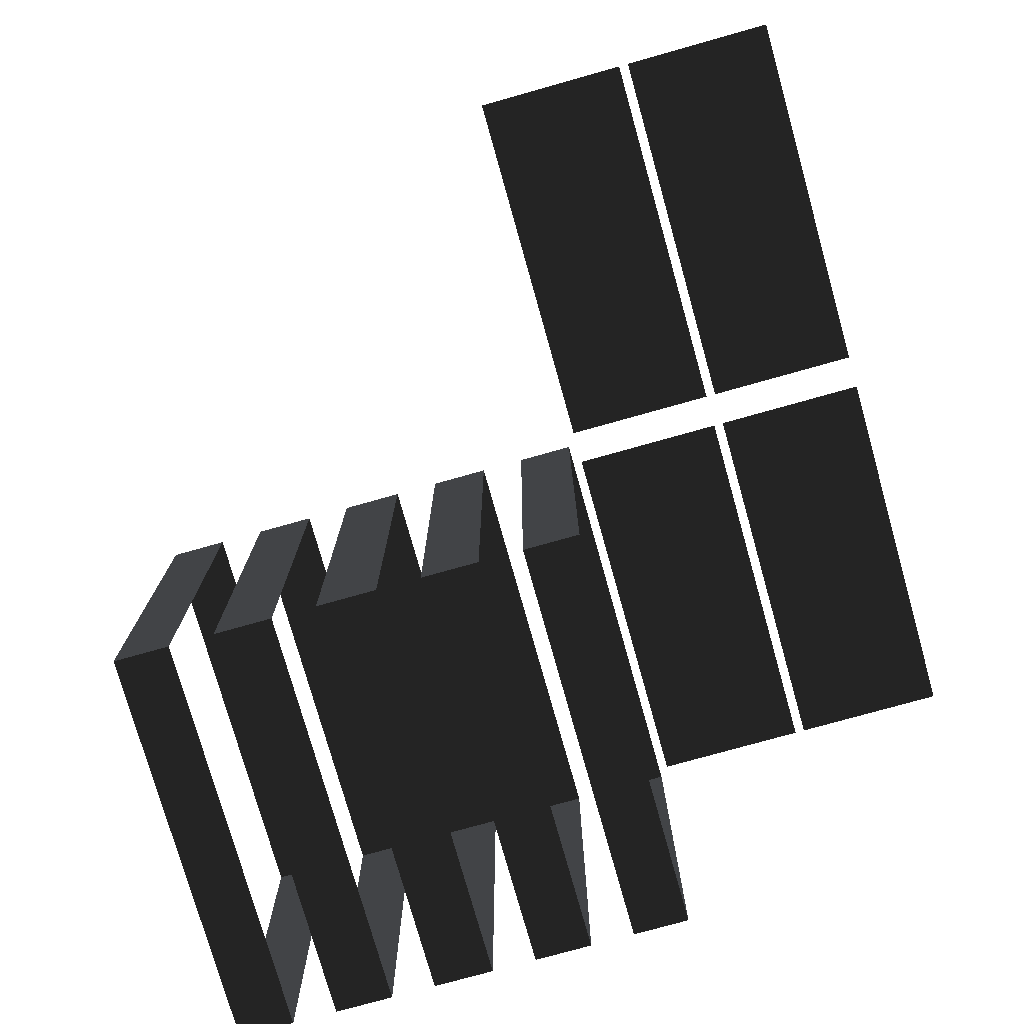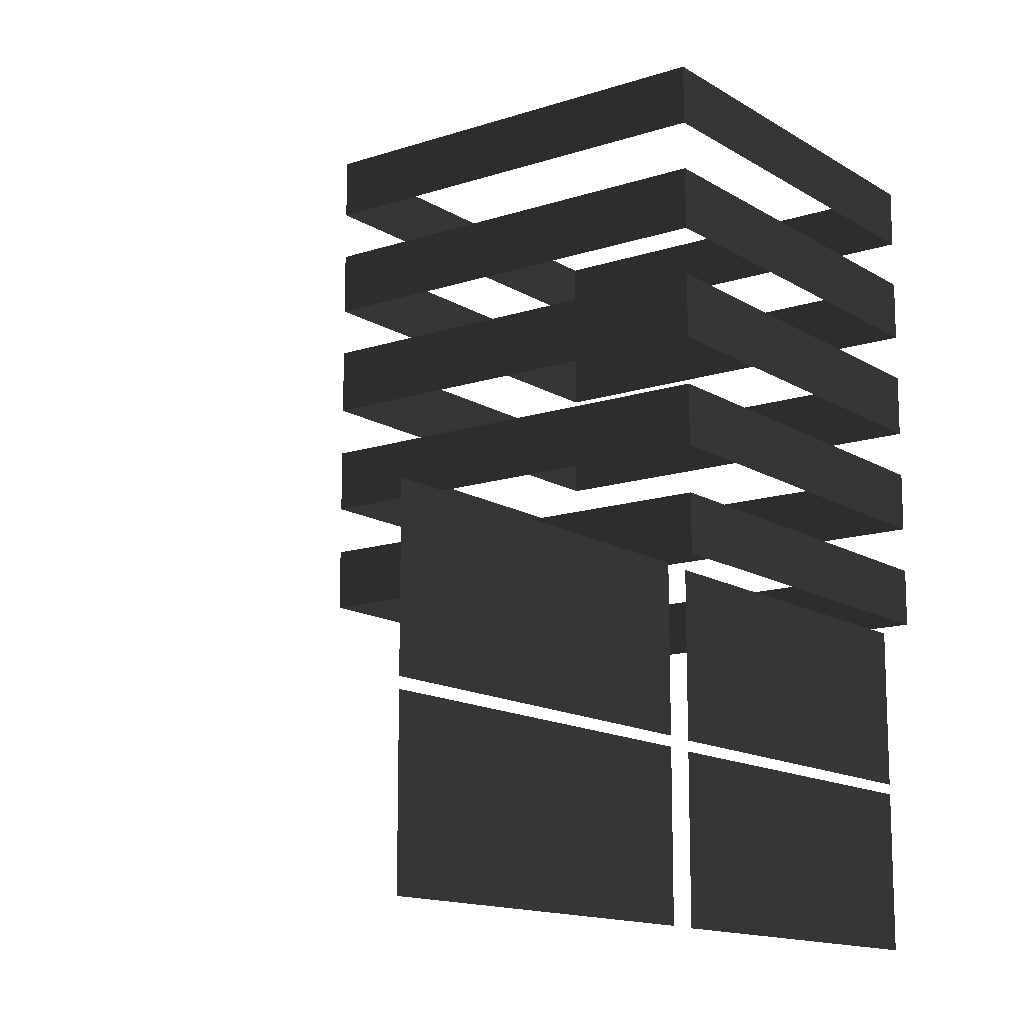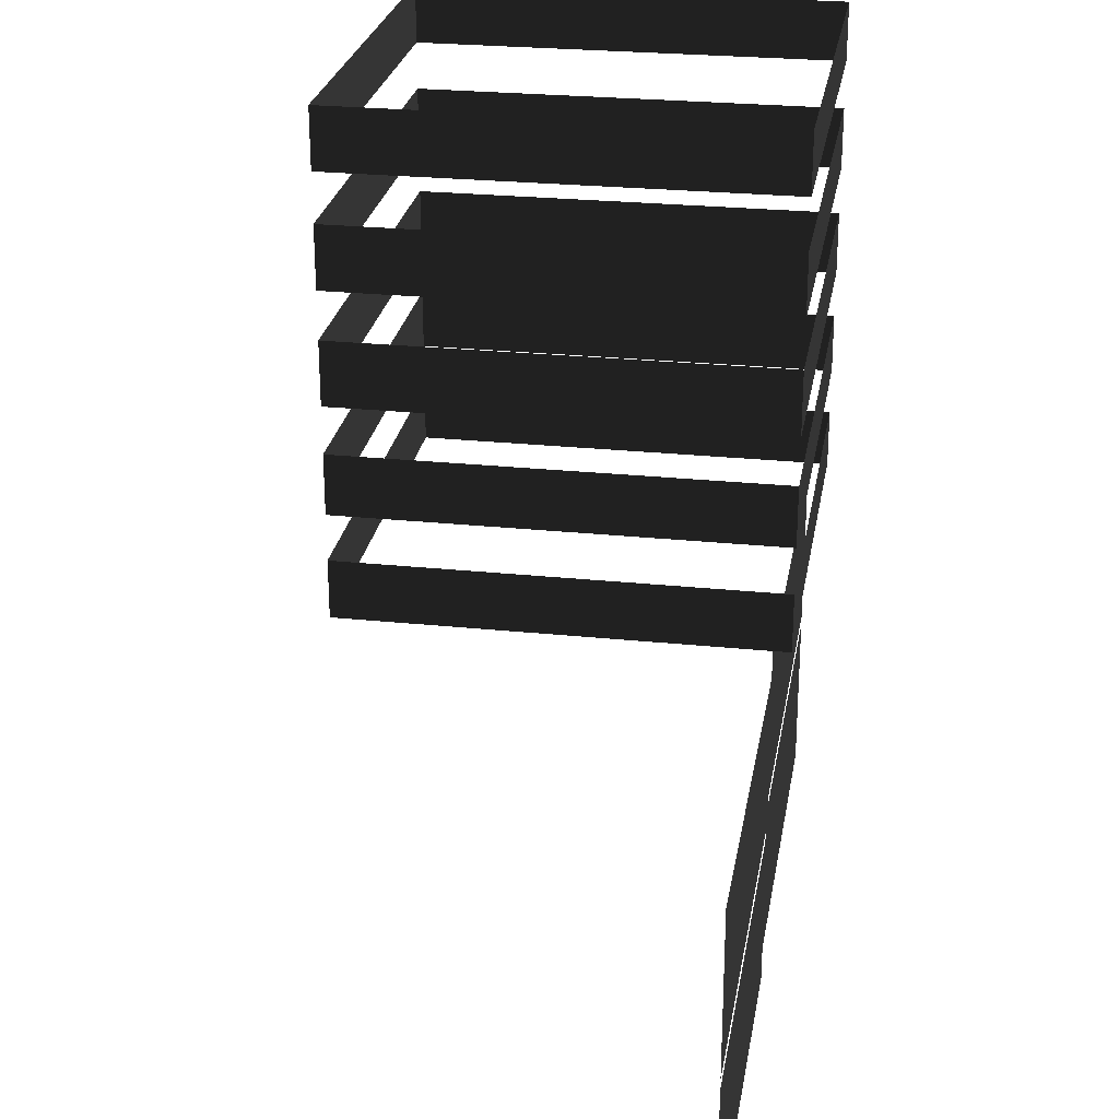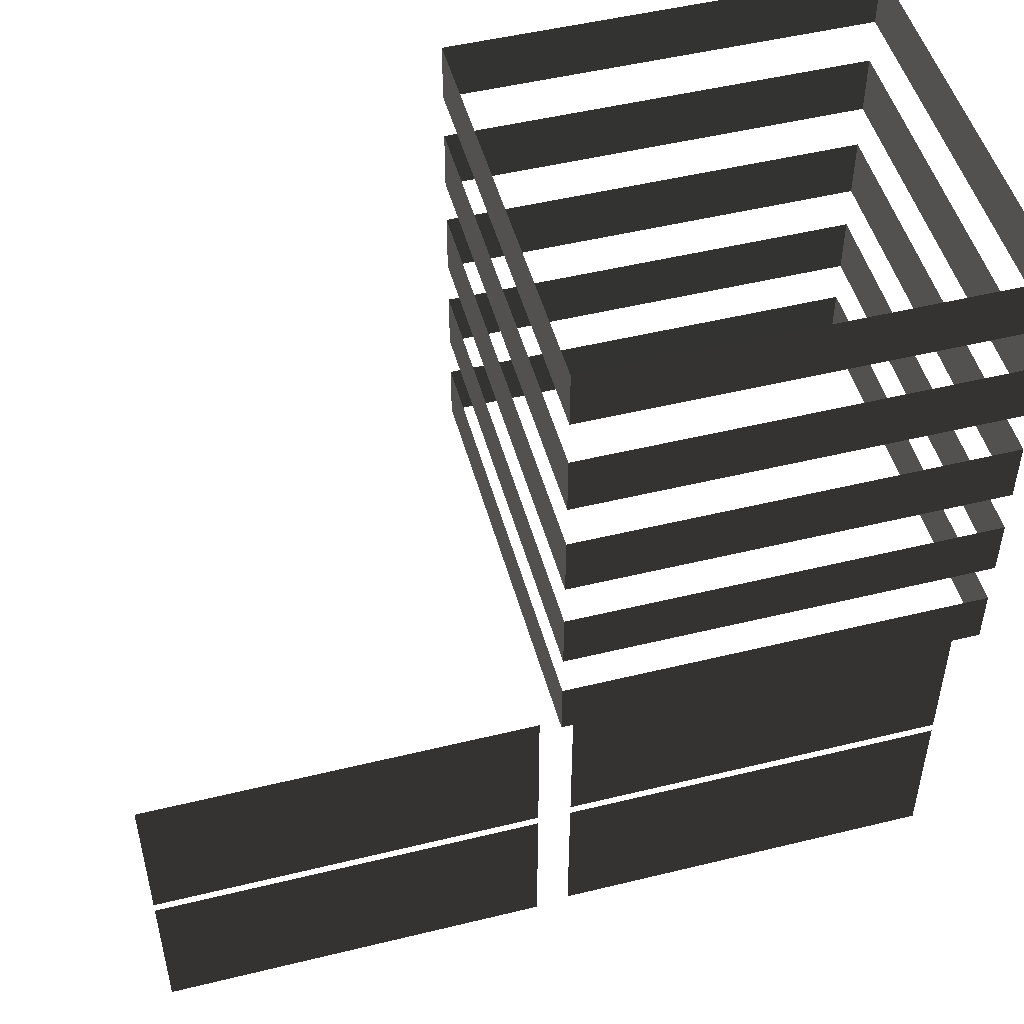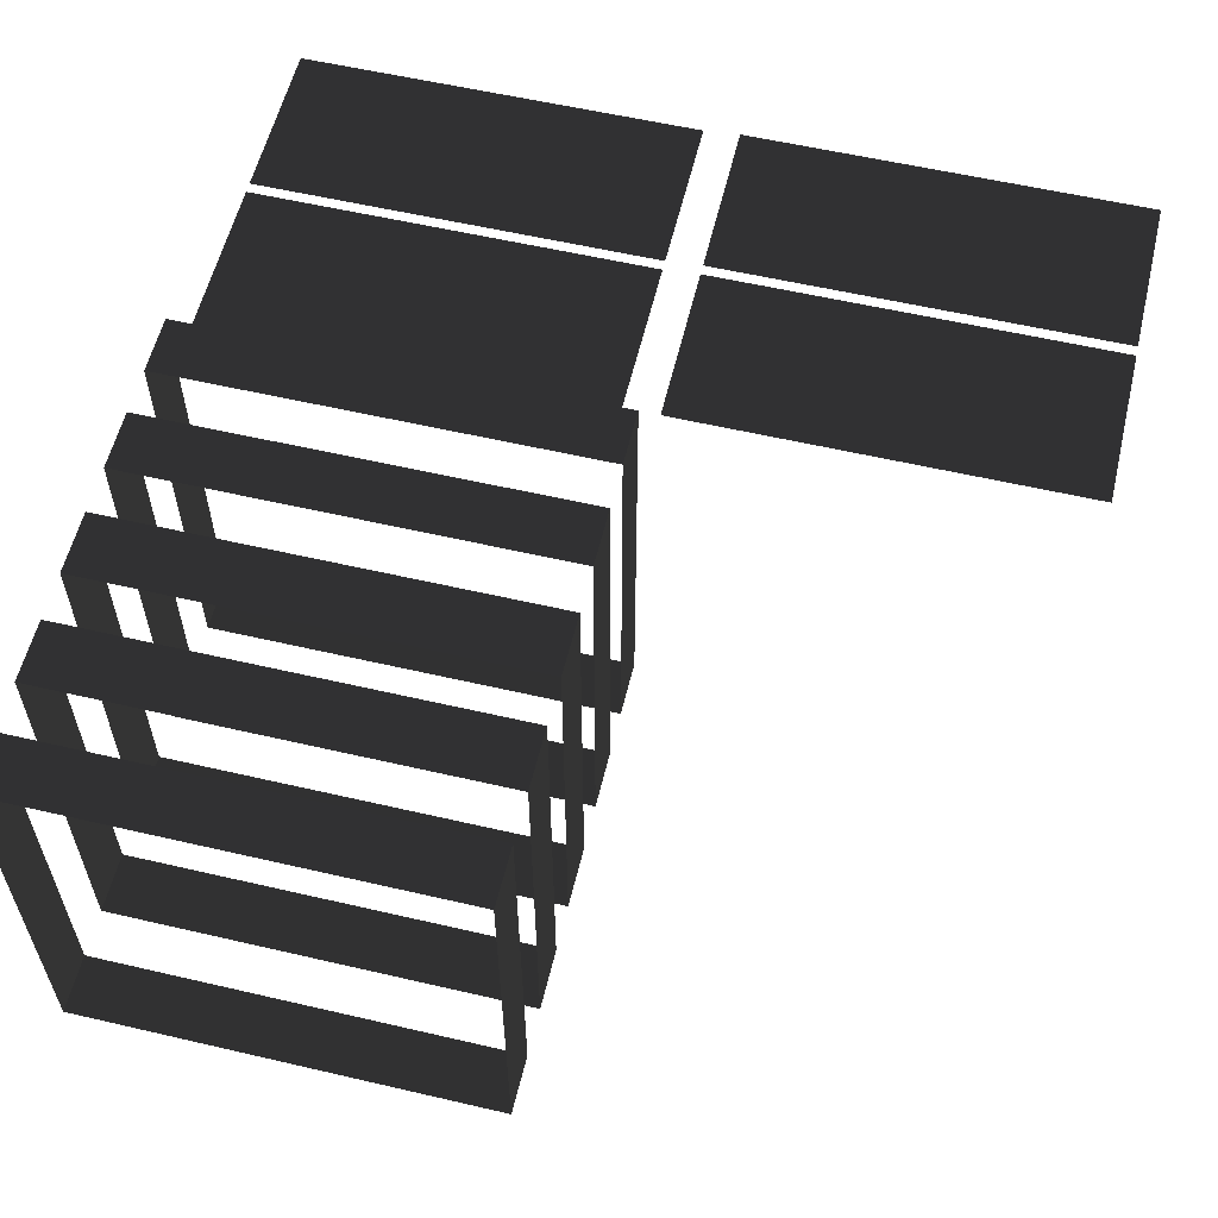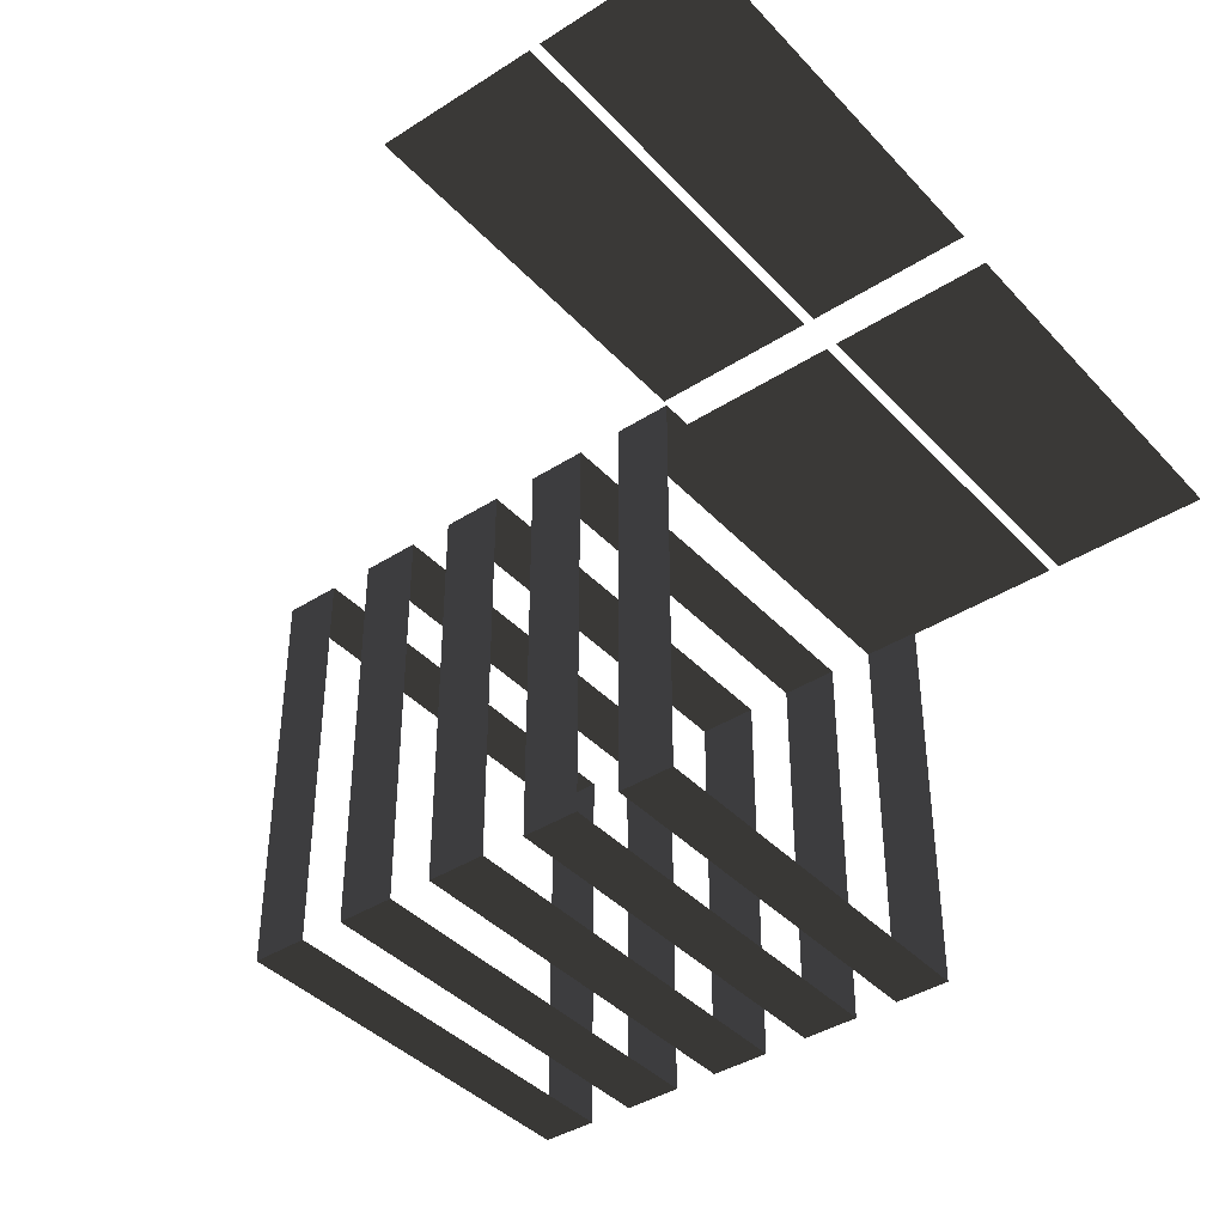
<metadata>
{"format":"obj","ext":"obj","renderer":"f3d","projection":"perspective","resolution":1024,"background":"white","views":[{"elev":-76.6,"azim":-74.3,"up":"+Z"},{"elev":-13.7,"azim":-53.6,"up":"+Y"},{"elev":25.8,"azim":-80.6,"up":"+Y"},{"elev":49.6,"azim":-15.1,"up":"+Y"},{"elev":58.1,"azim":-166.5,"up":"+Z"},{"elev":-40.3,"azim":-51.8,"up":"+Z"}]}
</metadata>
<code>
v -0.5539 -1.043e-05 3.872
v -9.137 -1.043e-05 3.872
v -9.137 3.514 3.872
v -0.5539 3.514 3.872
v 8.793 -1.043e-05 3.79
v 0.2095 -1.043e-05 3.79
v 0.2095 3.514 3.79
v 8.793 3.514 3.79
v -0.5539 3.739 3.872
v -9.137 3.739 3.872
v -9.137 7.253 3.872
v -0.5539 7.253 3.872
v 8.793 3.739 3.79
v 0.2095 3.739 3.79
v 0.2095 7.253 3.79
v 8.793 7.253 3.79
v 9.175 7.477 4.196
v -0.1722 7.477 4.196
v -0.1722 8.755 4.196
v 9.175 8.755 4.196
v 9.175 7.477 -5.15
v 9.175 7.477 4.196
v 9.175 8.755 4.196
v 9.175 8.755 -5.15
v -0.1722 7.477 -5.15
v 9.175 7.477 -5.15
v 9.175 8.755 -5.15
v -0.1722 8.755 -5.15
v -0.1722 7.477 4.196
v -0.1722 7.477 -5.15
v -0.1722 8.755 -5.15
v -0.1722 8.755 4.196
v 9.175 18.11 4.196
v 9.175 16.83 4.196
v -0.1722 16.83 4.196
v -0.1722 18.11 4.196
v 9.175 18.11 -5.15
v 9.175 16.83 -5.15
v 9.175 16.83 4.196
v 9.175 18.11 4.196
v -0.1722 18.11 -5.15
v -0.1722 16.83 -5.15
v 9.175 16.83 -5.15
v 9.175 18.11 -5.15
v -0.1722 18.11 4.196
v -0.1722 16.83 4.196
v -0.1722 16.83 -5.15
v -0.1722 18.11 -5.15
v 9.175 15.8 4.196
v 9.175 14.47 4.196
v -0.1722 14.47 4.196
v -0.1722 15.8 4.196
v 9.175 15.8 -5.15
v 9.175 14.47 -5.15
v 9.175 14.47 4.196
v 9.175 15.8 4.196
v -0.1722 15.8 -5.15
v -0.1722 14.47 -5.15
v 9.175 14.47 -5.15
v 9.175 15.8 -5.15
v -0.1722 15.8 4.196
v -0.1722 14.47 4.196
v -0.1722 14.47 -5.15
v -0.1722 15.8 -5.15
v 9.175 13.46 4.196
v 9.175 12.08 4.196
v -0.1722 12.08 4.196
v -0.1722 13.46 4.196
v 9.175 13.46 -5.15
v 9.175 12.08 -5.15
v 9.175 12.08 4.196
v 9.175 13.46 4.196
v -0.1722 13.46 -5.15
v -0.1722 12.08 -5.15
v 9.175 12.08 -5.15
v 9.175 13.46 -5.15
v -0.1722 13.46 4.196
v -0.1722 12.08 4.196
v -0.1722 12.08 -5.15
v -0.1722 13.46 -5.15
v 9.175 11.07 4.196
v 9.175 9.758 4.196
v -0.1722 9.758 4.196
v -0.1722 11.07 4.196
v 9.175 11.07 -5.15
v 9.175 9.758 -5.15
v 9.175 9.758 4.196
v 9.175 11.07 4.196
v -0.1722 11.07 -5.15
v -0.1722 9.758 -5.15
v 9.175 9.758 -5.15
v 9.175 11.07 -5.15
v -0.1722 11.07 4.196
v -0.1722 9.758 4.196
v -0.1722 9.758 -5.15
v -0.1722 11.07 -5.15
g TS_LA_Buildng_03_215233_94
f 1 3 2
f 1 4 3
f 5 7 6
f 5 8 7
f 9 11 10
f 9 12 11
f 13 15 14
f 13 16 15
f 17 19 18
f 17 20 19
f 21 23 22
f 21 24 23
f 25 27 26
f 25 28 27
f 29 31 30
f 29 32 31
f 33 35 34
f 33 36 35
f 37 39 38
f 37 40 39
f 41 43 42
f 41 44 43
f 45 47 46
f 45 48 47
f 49 51 50
f 49 52 51
f 53 55 54
f 53 56 55
f 57 59 58
f 57 60 59
f 61 63 62
f 61 64 63
f 65 67 66
f 65 68 67
f 69 71 70
f 69 72 71
f 73 75 74
f 73 76 75
f 77 79 78
f 77 80 79
f 81 83 82
f 81 84 83
f 85 87 86
f 85 88 87
f 89 91 90
f 89 92 91
f 93 95 94
f 93 96 95

</code>
